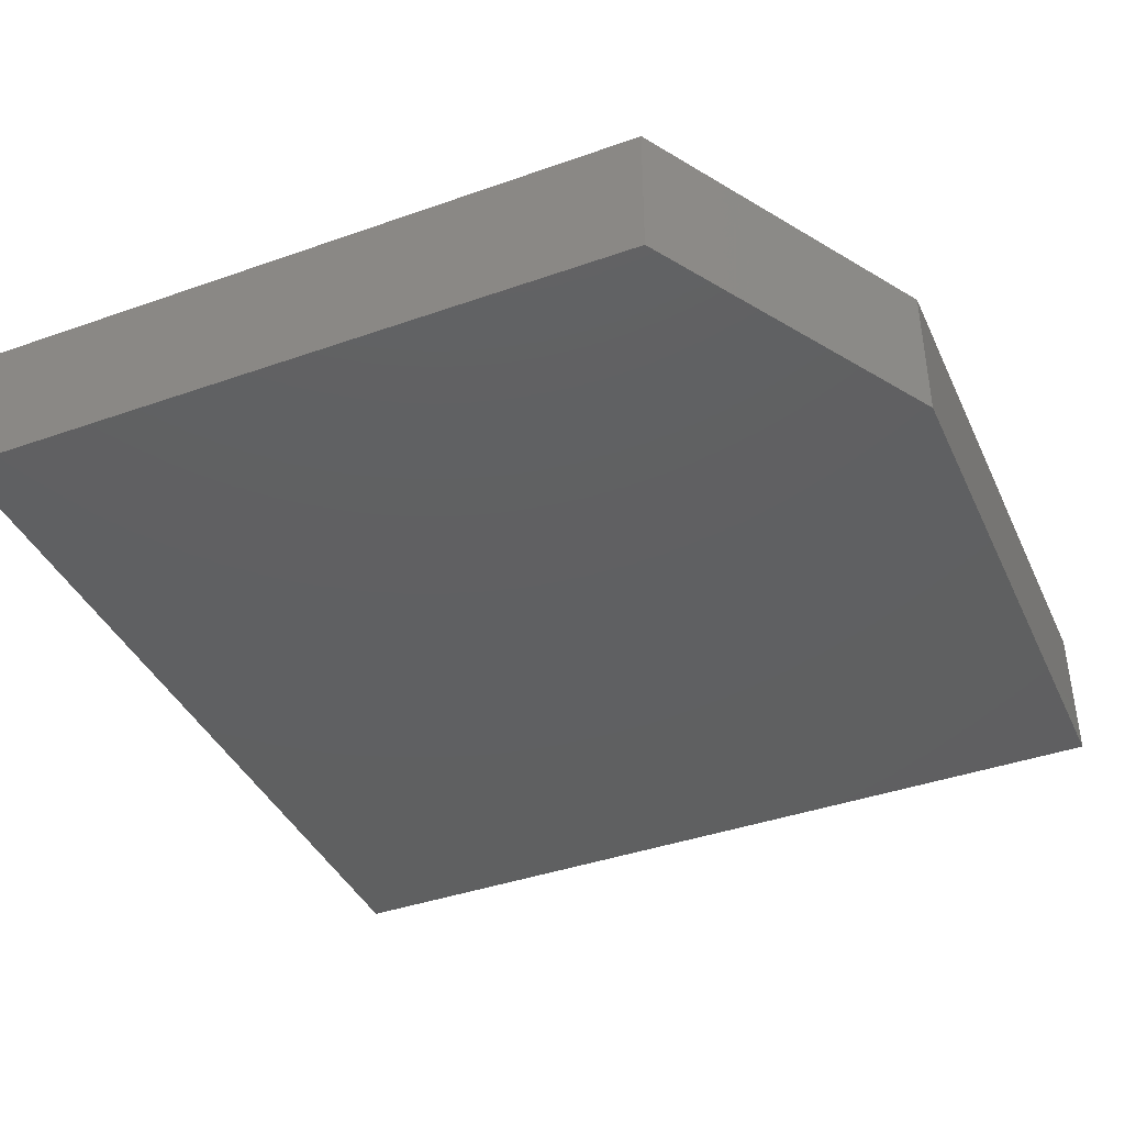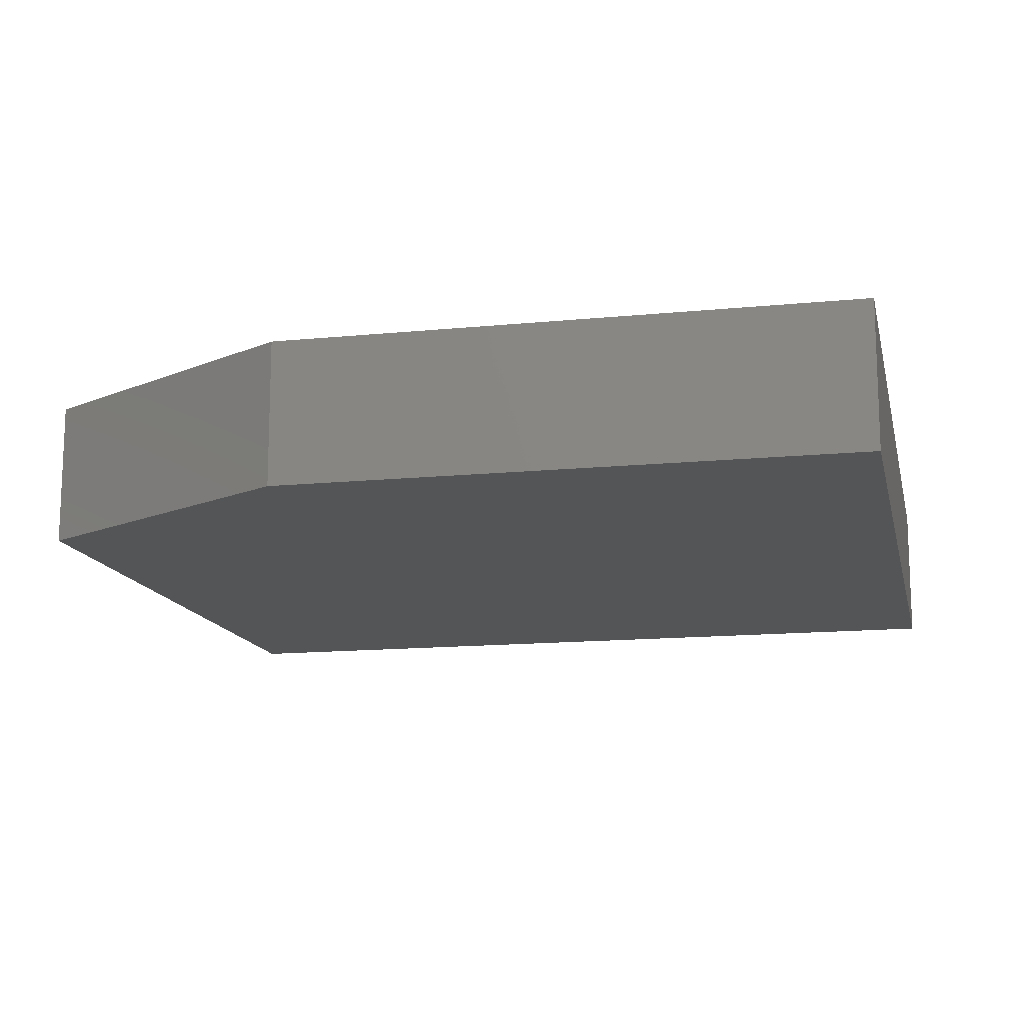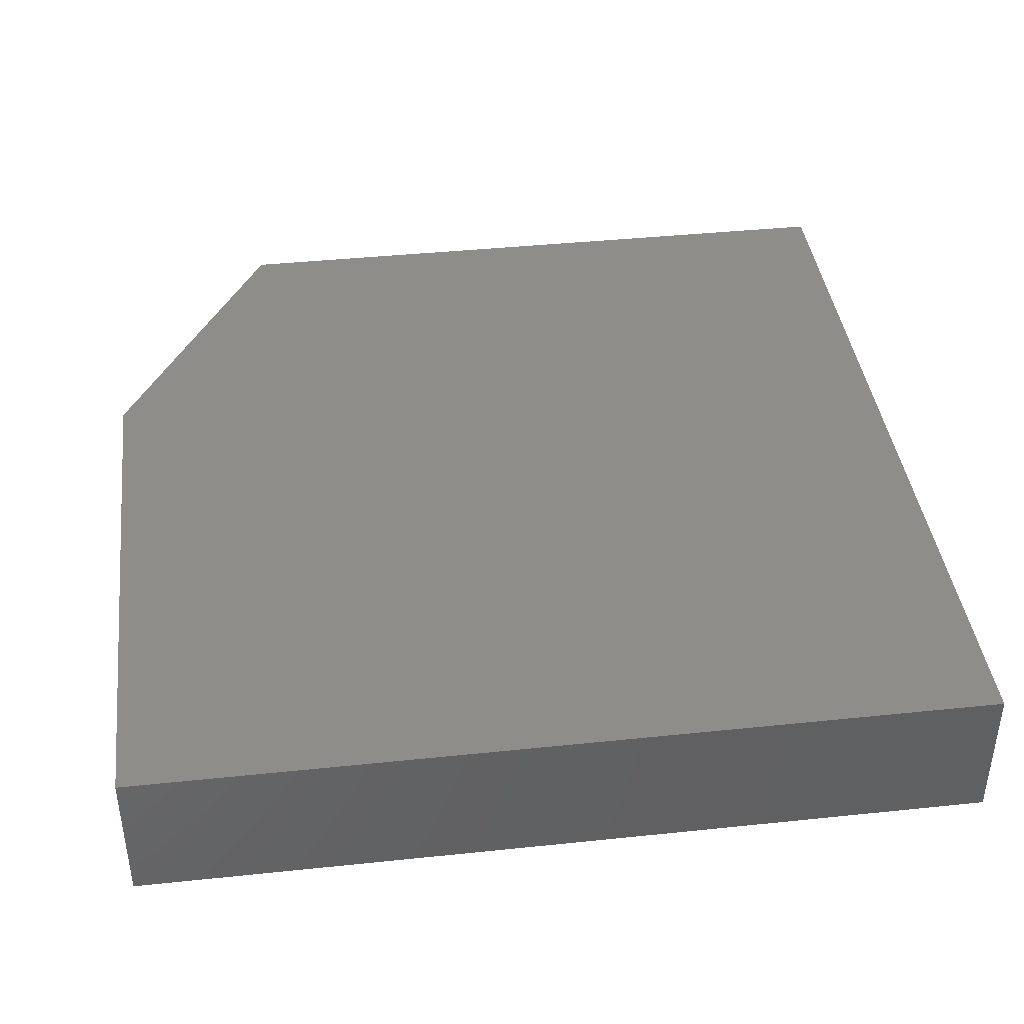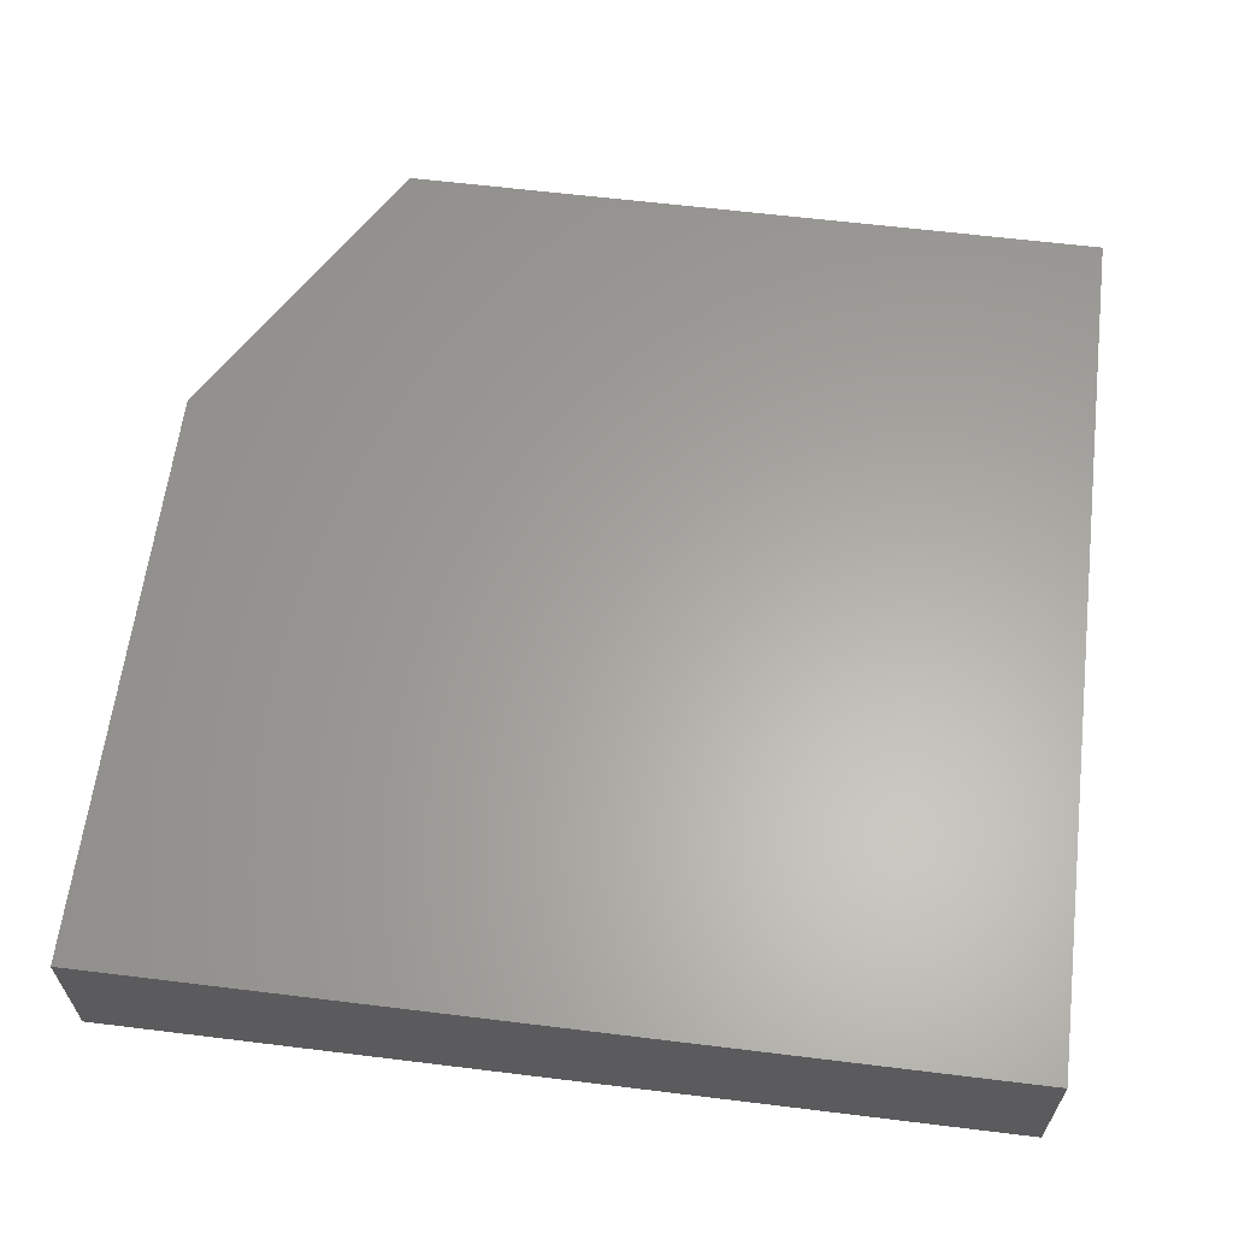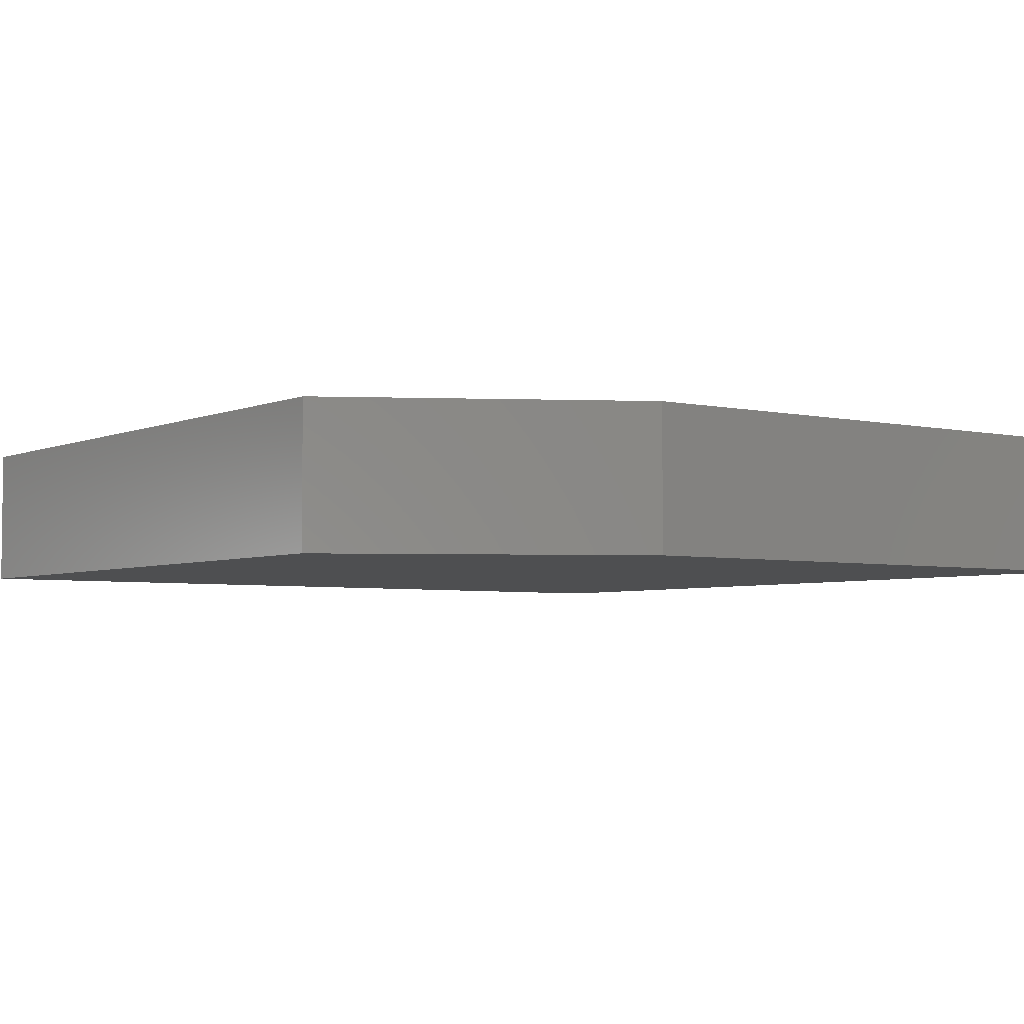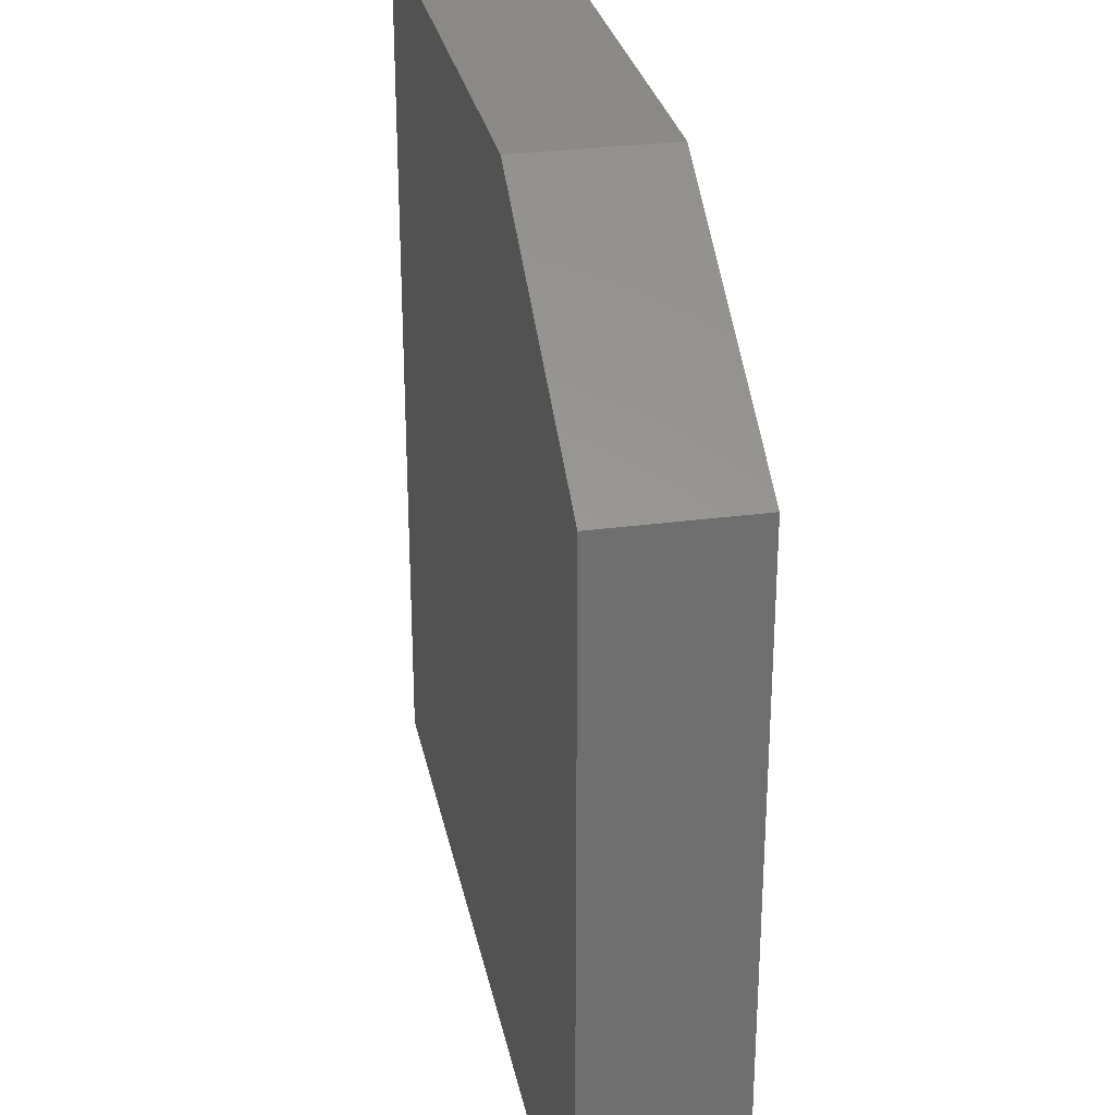
<metadata>
{"format":"stl","ext":"stl","renderer":"f3d","projection":"perspective","resolution":1024,"background":"white","views":[{"elev":-40.5,"azim":113.4,"up":"+Z"},{"elev":-14.0,"azim":-167.6,"up":"+Z"},{"elev":40.6,"azim":-97.3,"up":"+Z"},{"elev":62.2,"azim":-82.9,"up":"+Z"},{"elev":-4.2,"azim":143.7,"up":"+Z"},{"elev":29.0,"azim":78.7,"up":"+Y"}]}
</metadata>
<code>
# stl→obj: 10 verts, 16 faces
v -0.5605 -0.5605 0.1875
v 0.5605 -0.5605 0.1875
v -0.5605 0.5605 0.1875
v 0.5605 0.3418 0.1875
v 0.1855 0.5605 0.1875
v 0.1855 0.5605 0
v 0.5605 0.3418 0
v -0.5605 0.5605 0
v 0.5605 -0.5605 0
v -0.5605 -0.5605 0
f 1 2 3
f 3 2 4
f 3 4 5
f 6 7 8
f 8 7 9
f 8 9 10
f 5 6 3
f 3 6 8
f 2 9 4
f 4 9 7
f 5 4 6
f 6 4 7
f 3 8 1
f 1 8 10
f 1 10 2
f 2 10 9

</code>
